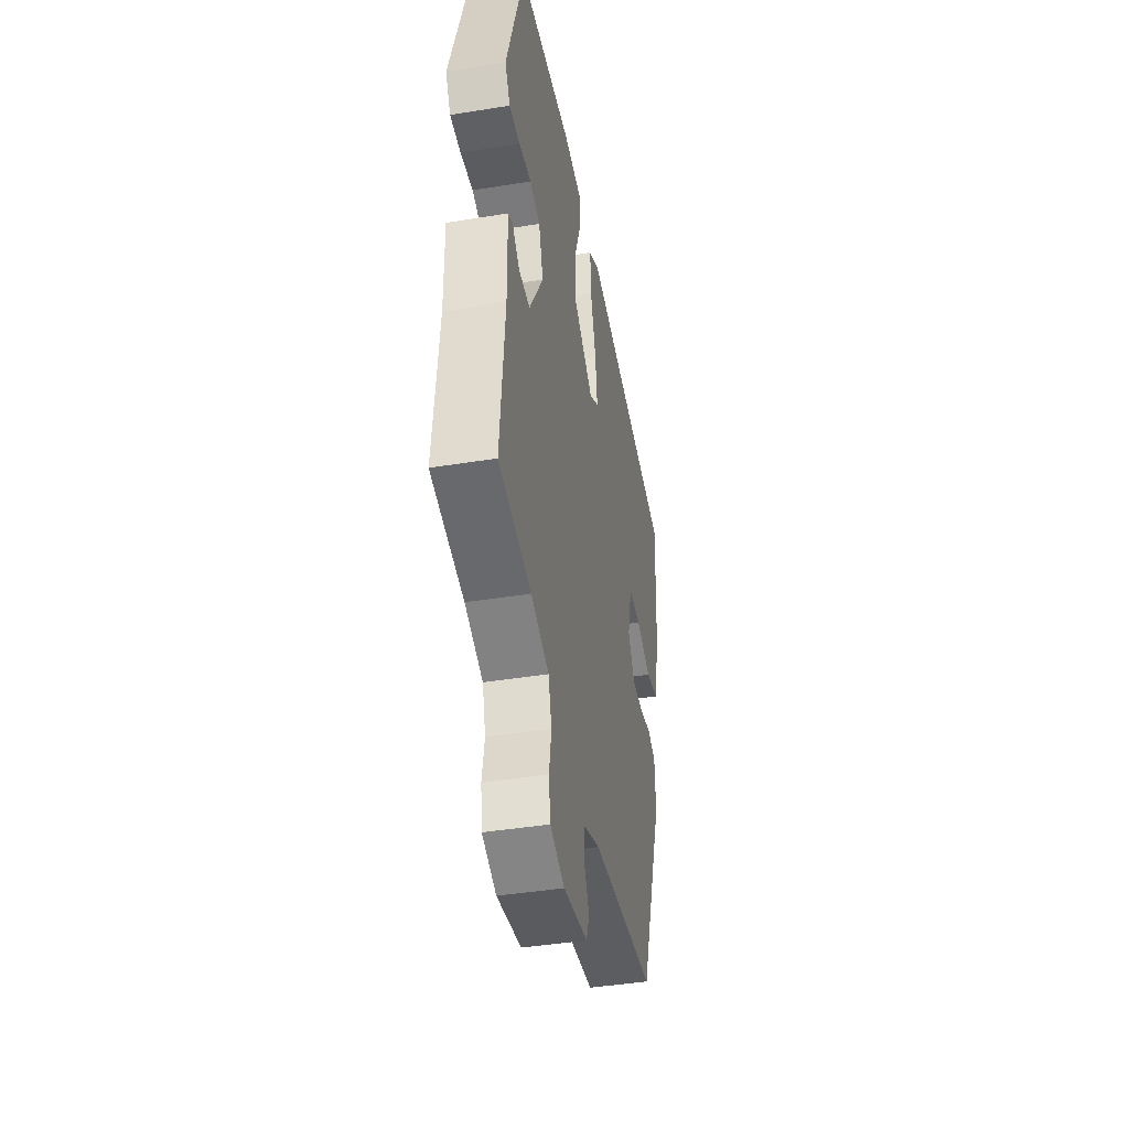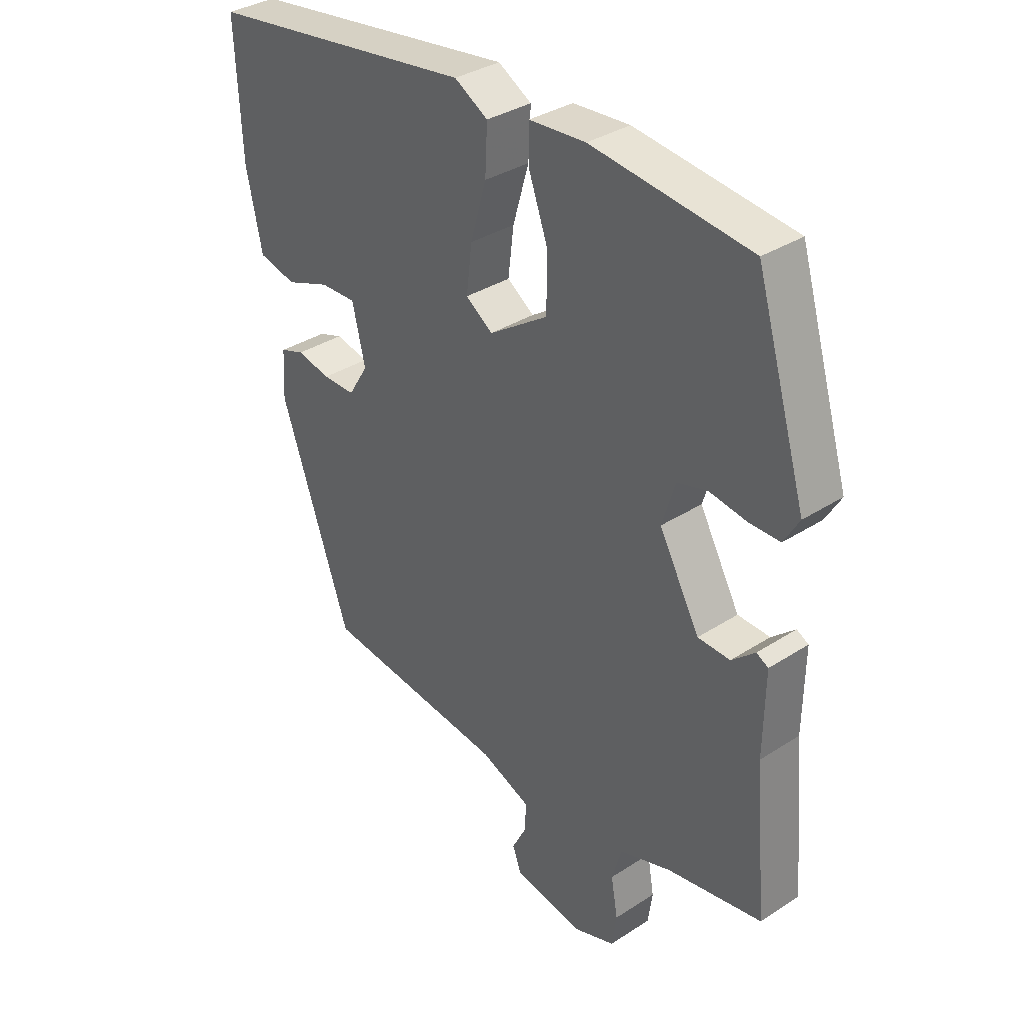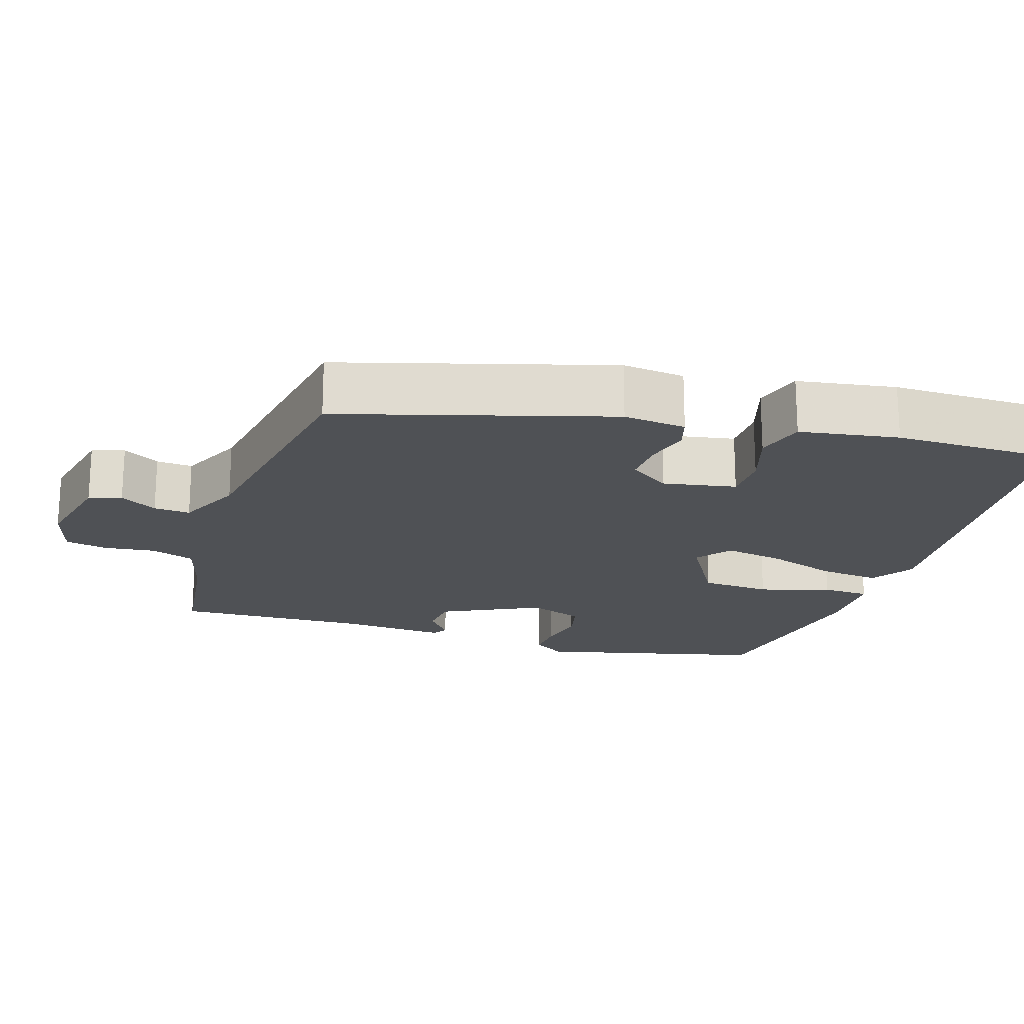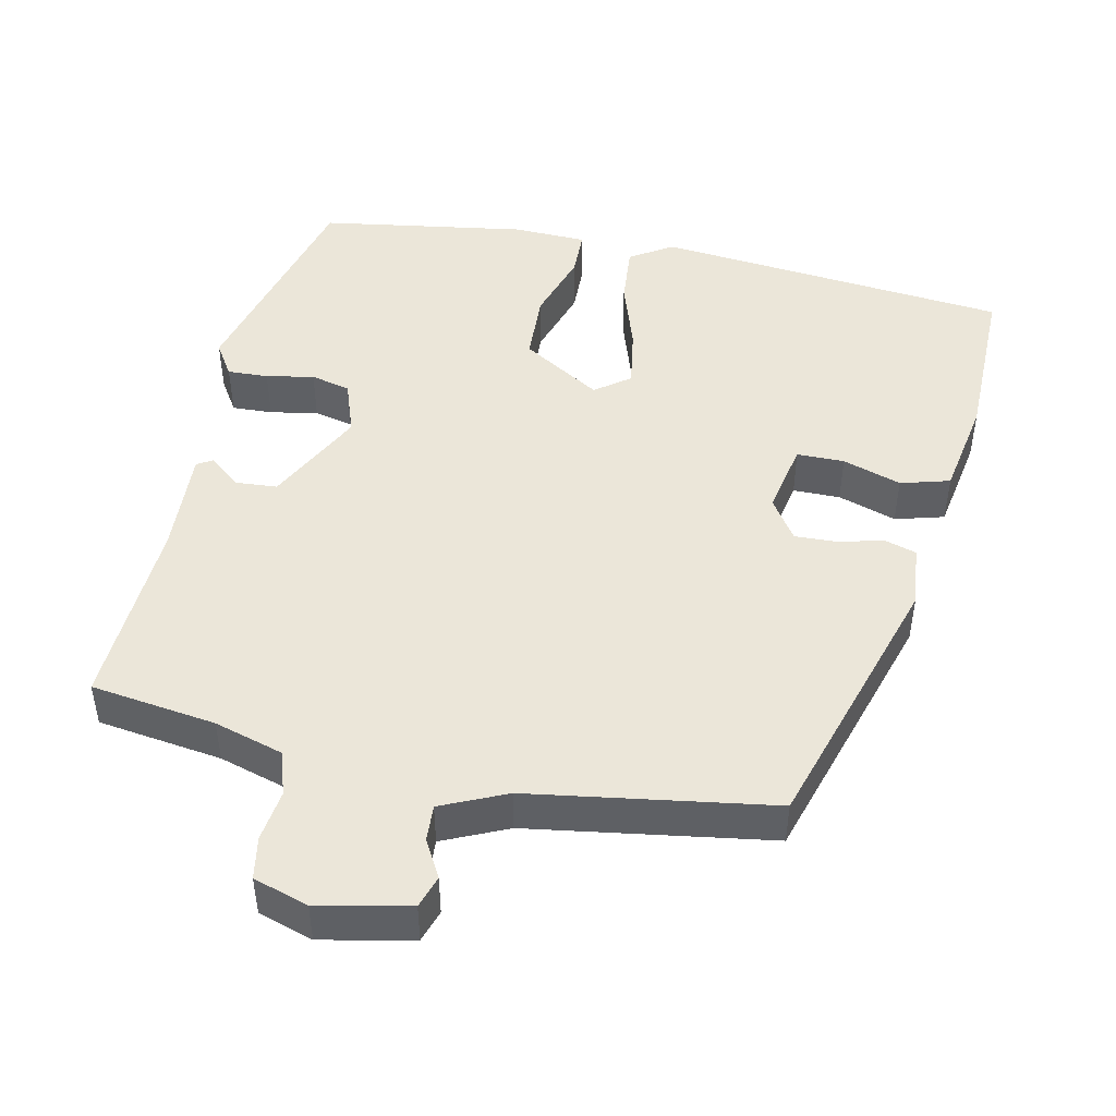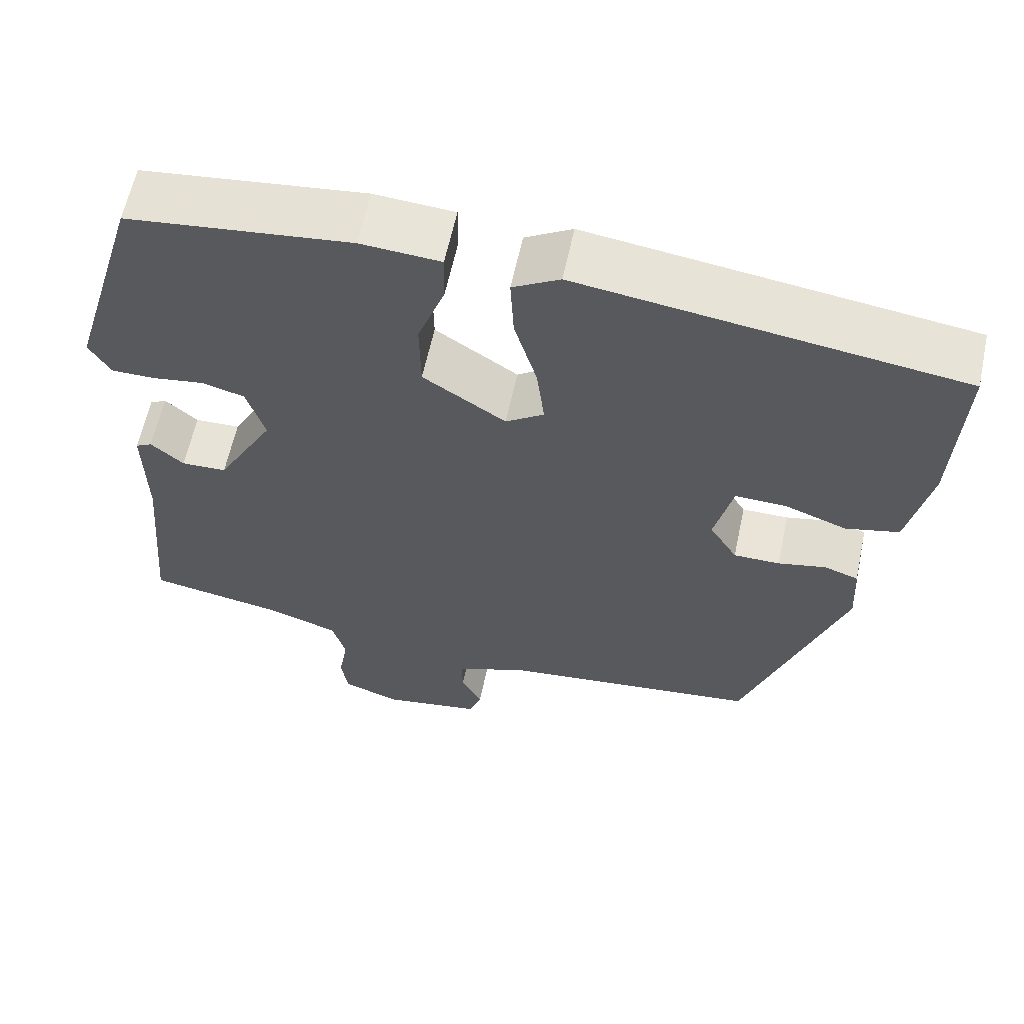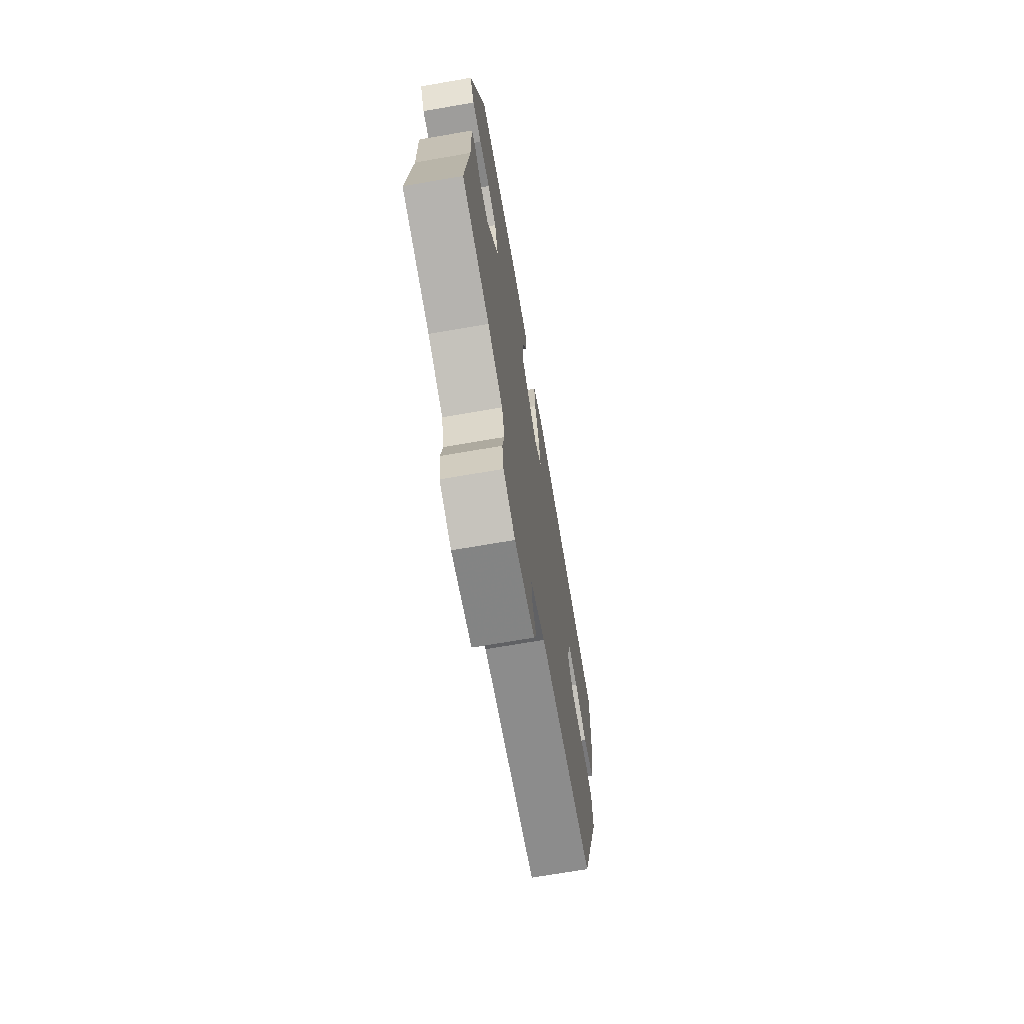
<metadata>
{"format":"obj","ext":"obj","renderer":"f3d","projection":"perspective","resolution":1024,"background":"white","views":[{"elev":-43.0,"azim":100.9,"up":"+Z"},{"elev":34.7,"azim":49.1,"up":"+Z"},{"elev":-19.7,"azim":-110.6,"up":"+Y"},{"elev":47.0,"azim":-170.1,"up":"+Y"},{"elev":61.1,"azim":-168.0,"up":"+Z"},{"elev":-70.6,"azim":99.8,"up":"+Z"}]}
</metadata>
<code>
v 0.51 0.07 -0.431
v 0.342 0.07 -0.461
v 0.25 0.07 -0.492
v 0.233 0.07 -0.552
v 0.245 0.07 -0.621
v 0.237 0.07 -0.678
v 0.164 0.07 -0.704
v 0.04 0.07 -0.683
v 0.024 0.07 -0.64
v 0.05 0.07 -0.589
v 0.051 0.07 -0.54
v -0.038 0.07 -0.504
v -0.367 0.07 -0.466
v -0.491 0.07 -0.11
v -0.486 0.07 -0.025
v -0.443 0.07 -0.01
v -0.383 0.07 -0.023
v -0.325 0.07 -0.023
v -0.29 0.07 0.034
v -0.313 0.07 0.131
v -0.377 0.07 0.129
v -0.455 0.07 0.1
v -0.522 0.07 0.116
v -0.55 0.07 0.248
v -0.56 0.07 0.472
v -0.084 0.07 0.538
v -0.025 0.07 0.504
v -0.029 0.07 0.422
v -0.057 0.07 0.325
v -0.067 0.07 0.243
v -0.019 0.07 0.21
v 0.085 0.07 0.279
v 0.086 0.07 0.373
v 0.052 0.07 0.467
v 0.051 0.07 0.531
v 0.151 0.07 0.538
v 0.431 0.07 0.505
v 0.521 0.07 0.205
v 0.494 0.07 0.159
v 0.439 0.07 0.159
v 0.374 0.07 0.169
v 0.321 0.07 0.154
v 0.298 0.07 0.079
v 0.37 0.07 -0.051
v 0.427 0.07 -0.053
v 0.468 0.07 -0.017
v 0.489 0.07 -0.028
v 0.487 0.07 -0.173
v 0.51 0 -0.431
v 0.342 0 -0.461
v 0.25 0 -0.492
v 0.233 0 -0.552
v 0.245 0 -0.621
v 0.237 0 -0.678
v 0.164 0 -0.704
v 0.04 0 -0.683
v 0.024 0 -0.64
v 0.05 0 -0.589
v 0.051 0 -0.54
v -0.038 0 -0.504
v -0.367 0 -0.466
v -0.491 0 -0.11
v -0.486 0 -0.025
v -0.443 0 -0.01
v -0.383 0 -0.023
v -0.325 0 -0.023
v -0.29 0 0.034
v -0.313 0 0.131
v -0.377 0 0.129
v -0.455 0 0.1
v -0.522 0 0.116
v -0.55 0 0.248
v -0.56 0 0.472
v -0.084 0 0.538
v -0.025 0 0.504
v -0.029 0 0.422
v -0.057 0 0.325
v -0.067 0 0.243
v -0.019 0 0.21
v 0.085 0 0.279
v 0.086 0 0.373
v 0.052 0 0.467
v 0.051 0 0.531
v 0.151 0 0.538
v 0.431 0 0.505
v 0.521 0 0.205
v 0.494 0 0.159
v 0.439 0 0.159
v 0.374 0 0.169
v 0.321 0 0.154
v 0.298 0 0.079
v 0.37 0 -0.051
v 0.427 0 -0.053
v 0.468 0 -0.017
v 0.489 0 -0.028
v 0.487 0 -0.173
f 45 46 47 48
f 48 1 2
f 45 48 2
f 44 45 2
f 43 44 2 3
f 39 40 41
f 38 39 41
f 37 38 41
f 36 37 41
f 35 36 41
f 34 35 41
f 33 34 41
f 32 33 41 42
f 31 32 42 43
f 27 28 29
f 26 27 29
f 25 26 29
f 24 25 29
f 23 24 29
f 22 23 29
f 21 22 29
f 20 21 29 30
f 19 20 30 31
f 15 16 17
f 14 15 17
f 13 14 17
f 12 13 17
f 11 12 17 18
f 8 9 10
f 7 8 10
f 6 7 10
f 5 6 10
f 4 5 10
f 4 10 11
f 19 31 43
f 18 19 43
f 11 18 43
f 4 11 43
f 3 4 43
f 96 95 94 93
f 50 49 96
f 50 96 93
f 50 93 92
f 51 50 92 91
f 89 88 87
f 89 87 86
f 89 86 85
f 89 85 84
f 89 84 83
f 89 83 82
f 89 82 81
f 90 89 81 80
f 91 90 80 79
f 77 76 75
f 77 75 74
f 77 74 73
f 77 73 72
f 77 72 71
f 77 71 70
f 77 70 69
f 78 77 69 68
f 79 78 68 67
f 65 64 63
f 65 63 62
f 65 62 61
f 65 61 60
f 66 65 60 59
f 58 57 56
f 58 56 55
f 58 55 54
f 58 54 53
f 58 53 52
f 59 58 52
f 91 79 67
f 91 67 66
f 91 66 59
f 91 59 52
f 91 52 51
f 1 49 50 2
f 2 50 51 3
f 3 51 52 4
f 4 52 53 5
f 5 53 54 6
f 6 54 55 7
f 7 55 56 8
f 8 56 57 9
f 9 57 58 10
f 10 58 59 11
f 11 59 60 12
f 12 60 61 13
f 13 61 62 14
f 14 62 63 15
f 15 63 64 16
f 16 64 65 17
f 17 65 66 18
f 18 66 67 19
f 19 67 68 20
f 20 68 69 21
f 21 69 70 22
f 22 70 71 23
f 23 71 72 24
f 24 72 73 25
f 25 73 74 26
f 26 74 75 27
f 27 75 76 28
f 28 76 77 29
f 29 77 78 30
f 30 78 79 31
f 31 79 80 32
f 32 80 81 33
f 33 81 82 34
f 34 82 83 35
f 35 83 84 36
f 36 84 85 37
f 37 85 86 38
f 38 86 87 39
f 39 87 88 40
f 40 88 89 41
f 41 89 90 42
f 42 90 91 43
f 43 91 92 44
f 44 92 93 45
f 45 93 94 46
f 46 94 95 47
f 47 95 96 48
f 48 96 49 1

</code>
